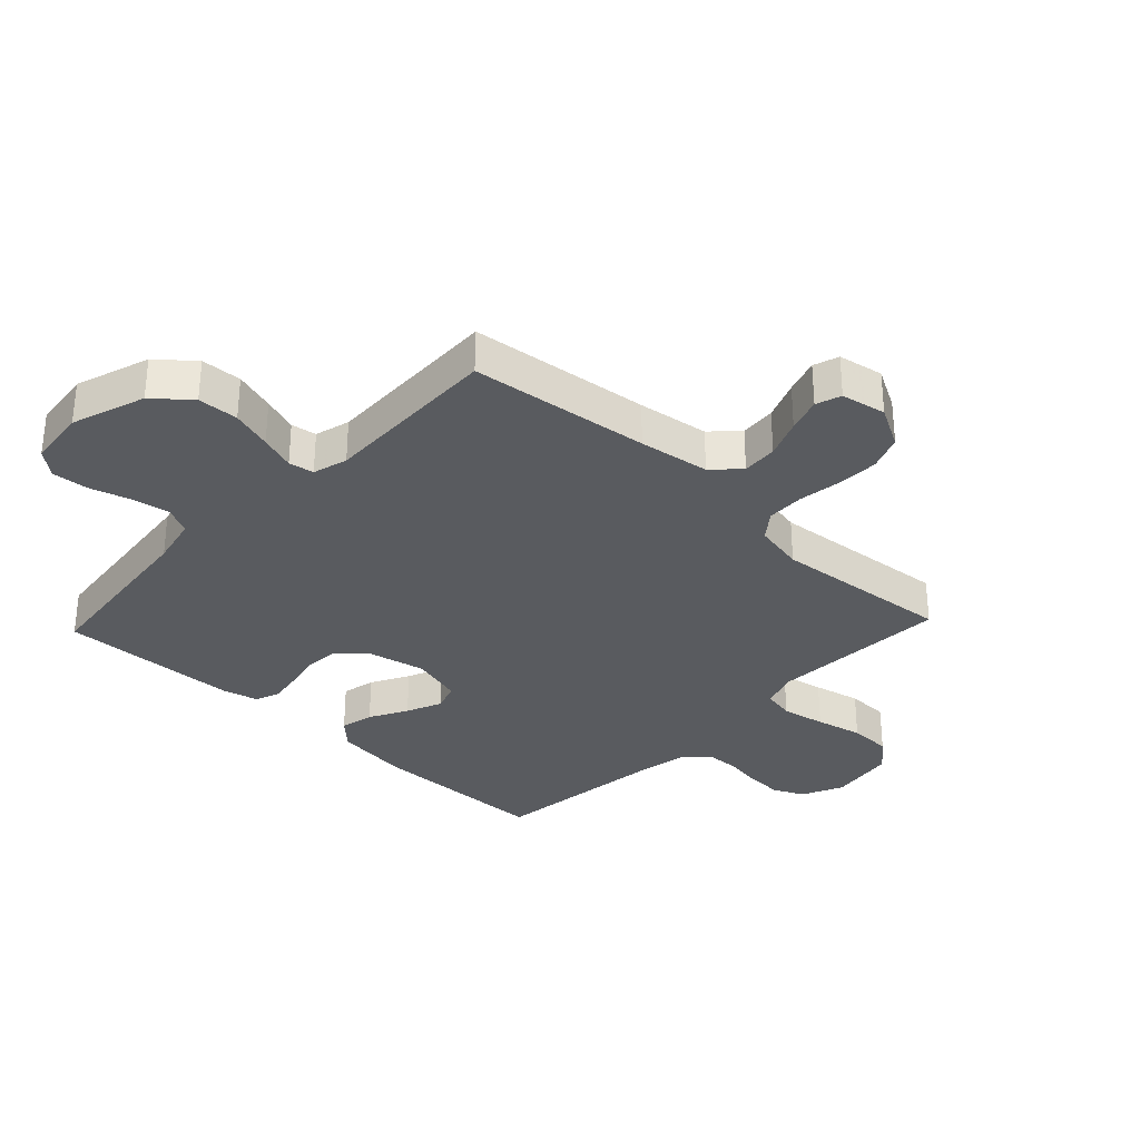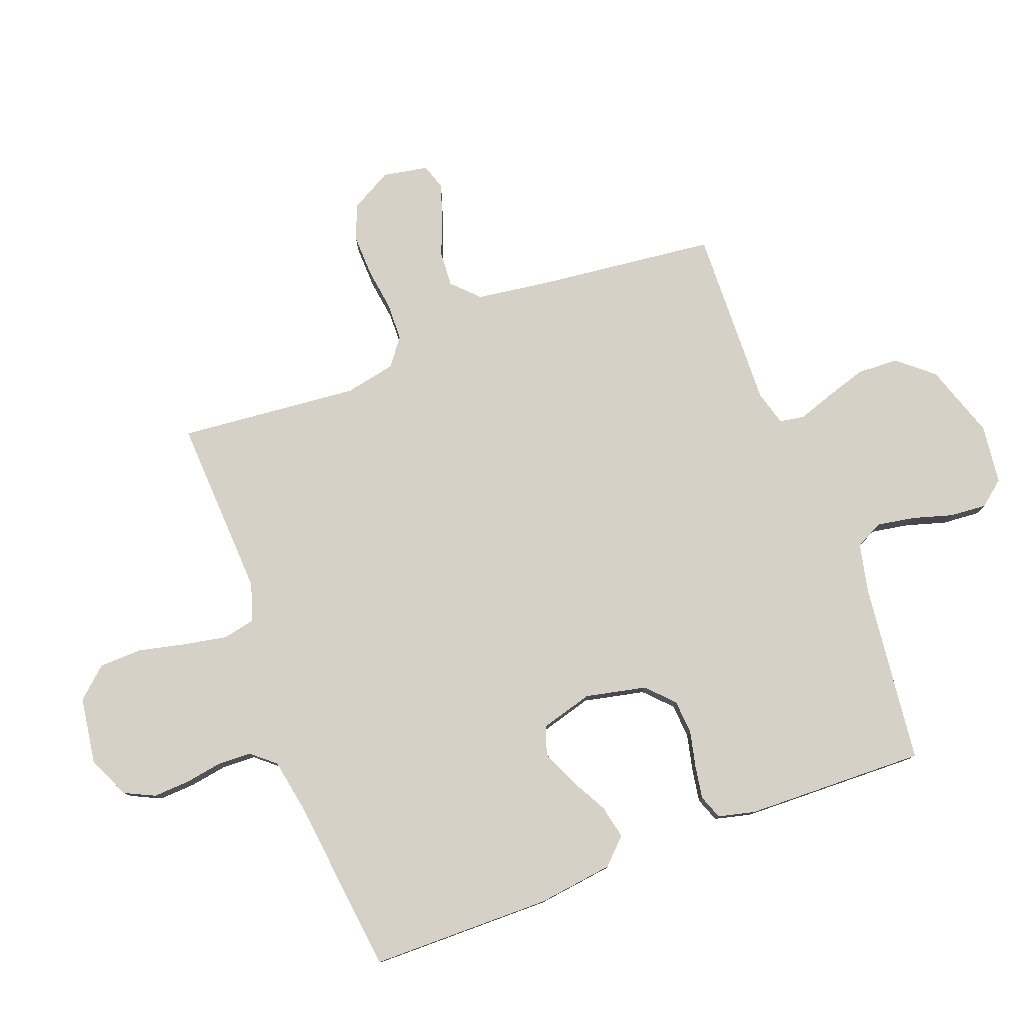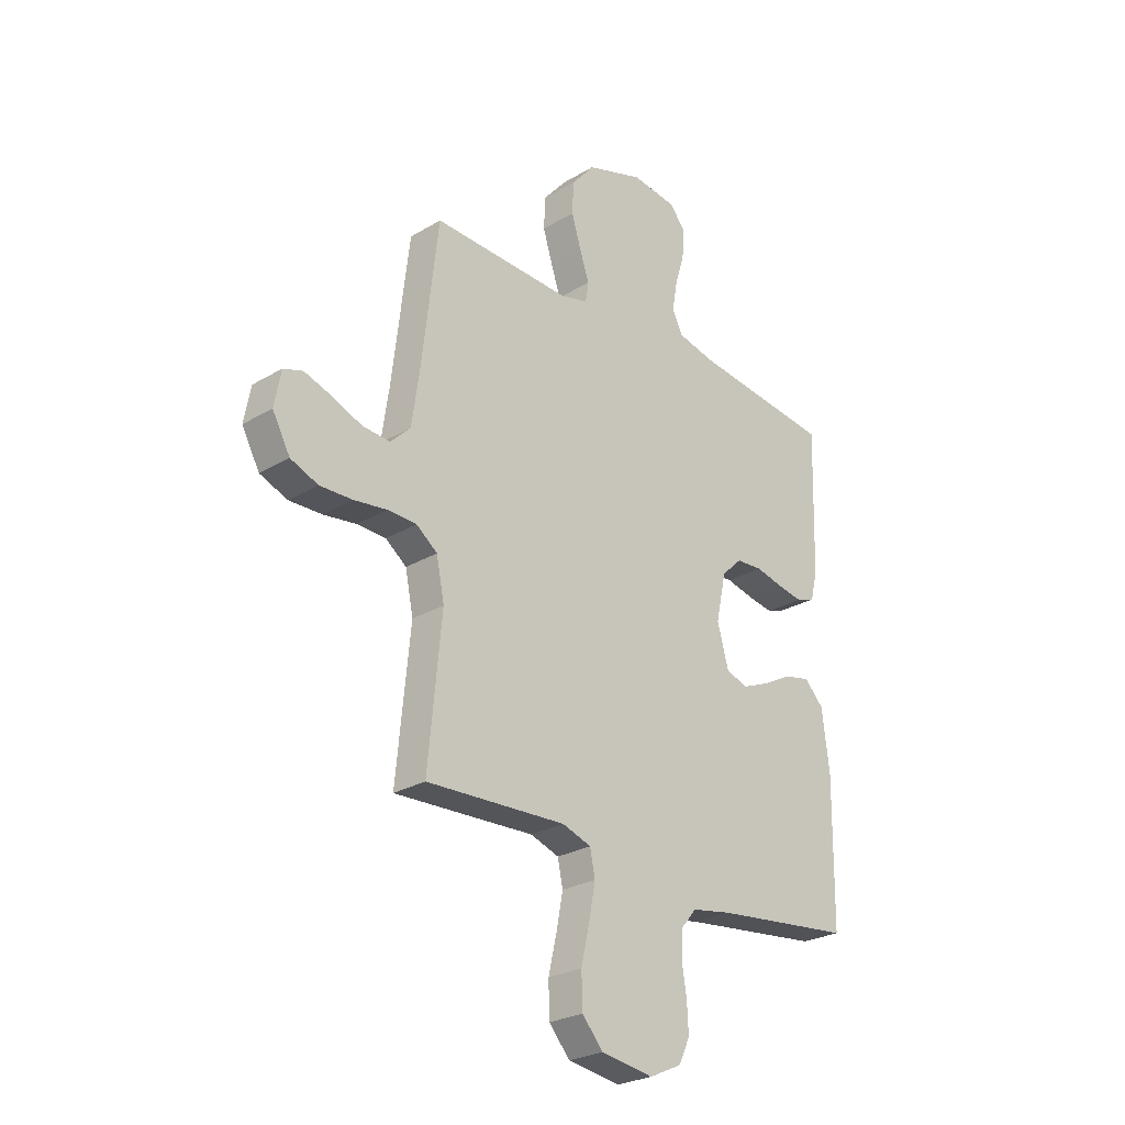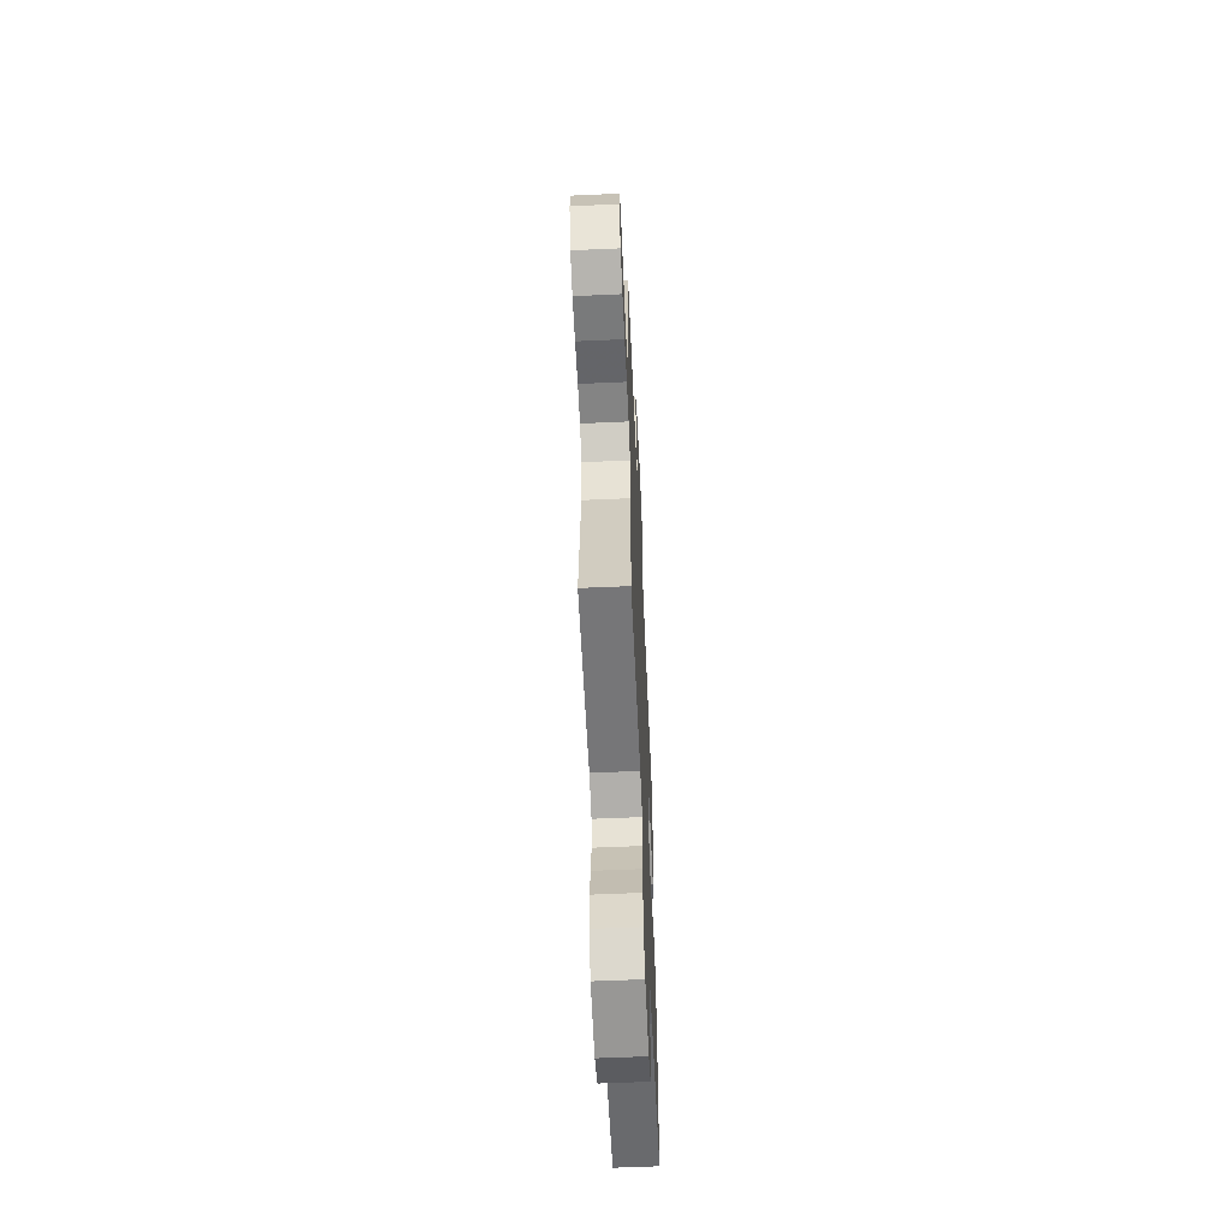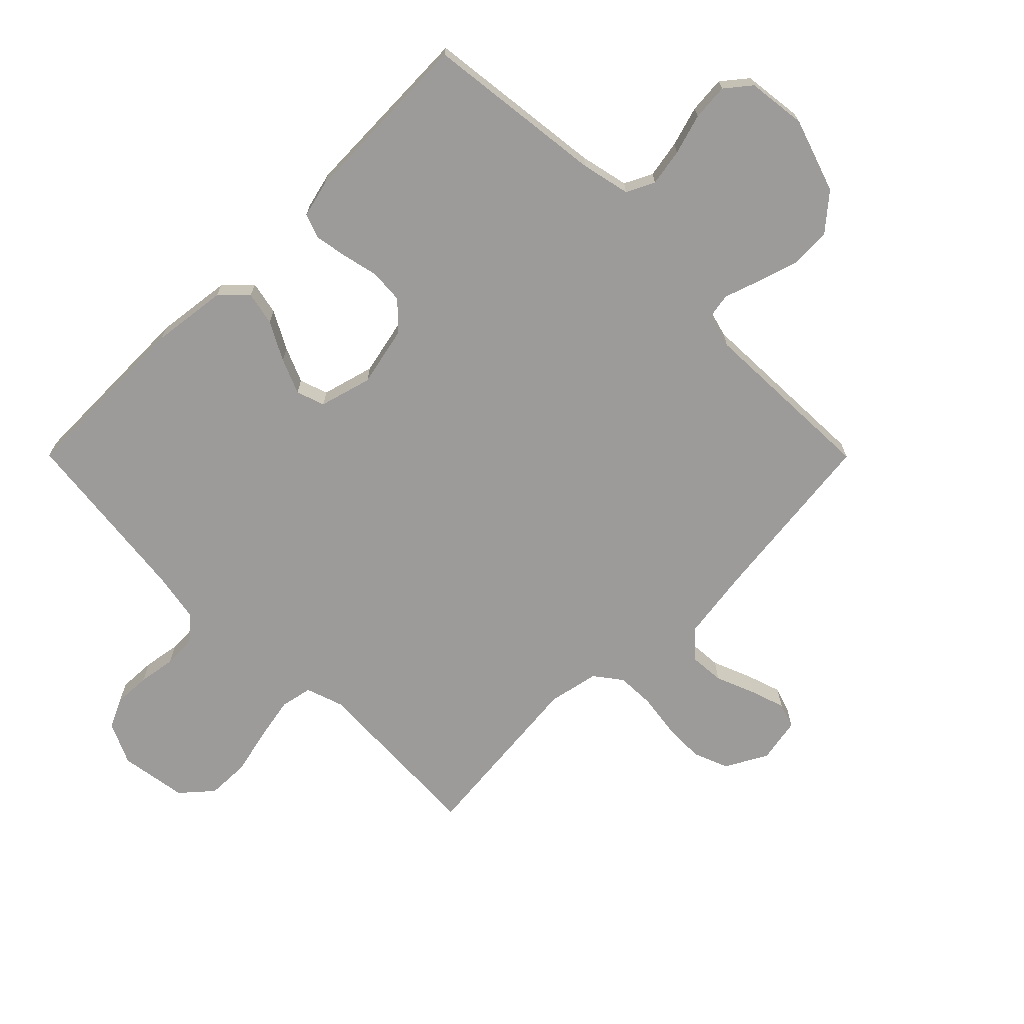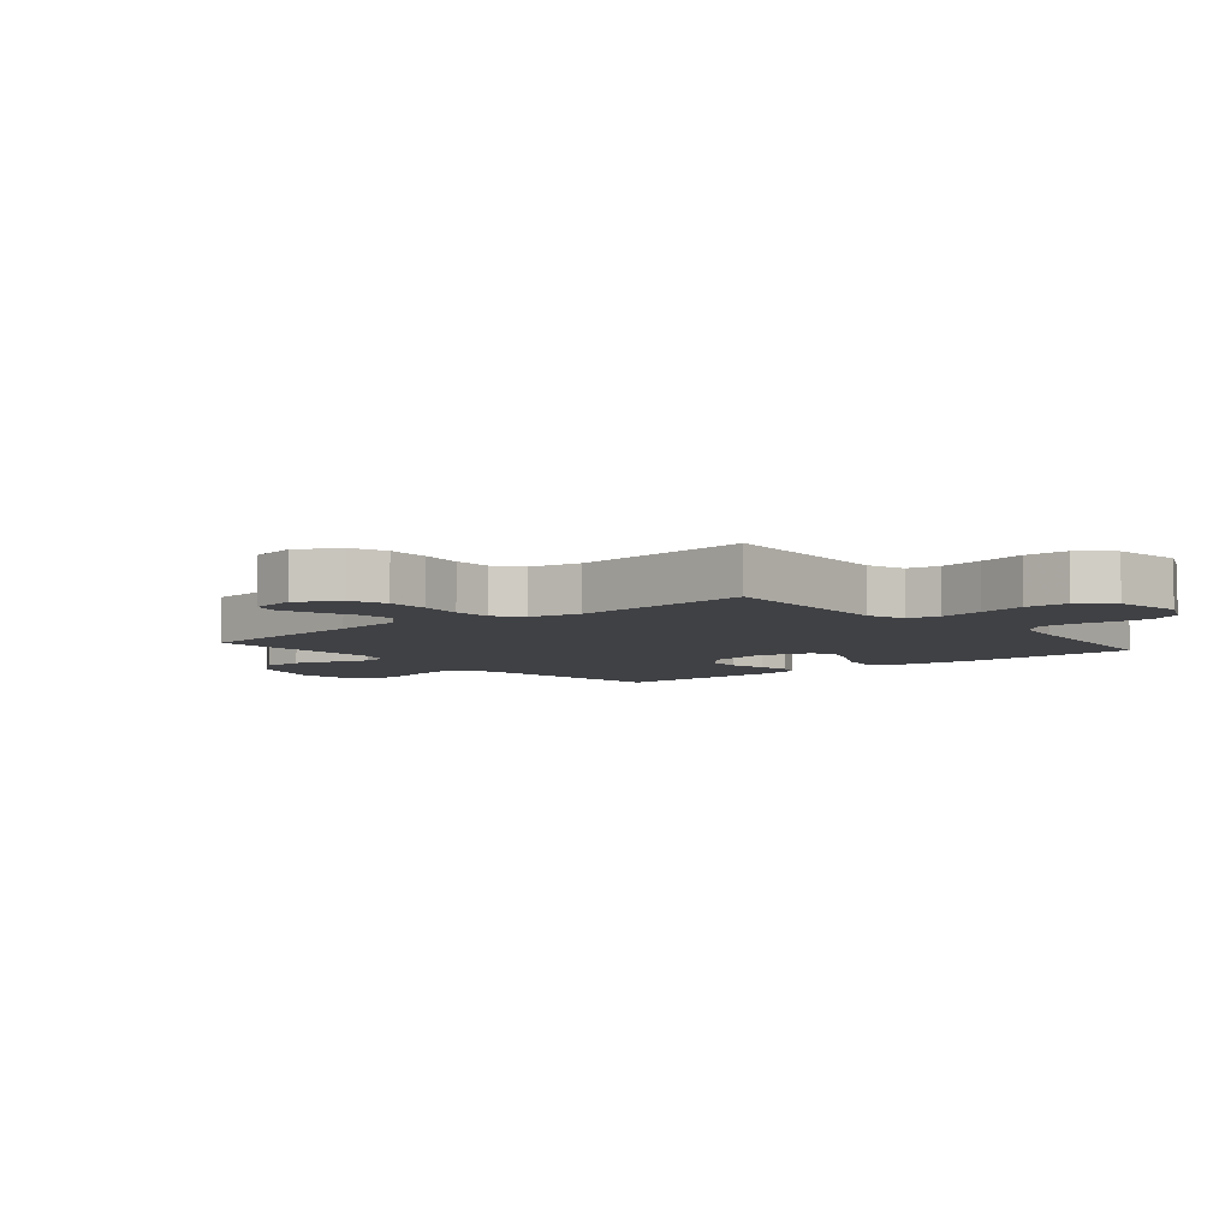
<metadata>
{"format":"obj","ext":"obj","renderer":"f3d","projection":"perspective","resolution":1024,"background":"white","views":[{"elev":-32.0,"azim":46.6,"up":"+Y"},{"elev":78.9,"azim":-110.8,"up":"+Y"},{"elev":-26.3,"azim":133.2,"up":"+Z"},{"elev":-59.6,"azim":92.6,"up":"+Z"},{"elev":-69.7,"azim":-45.1,"up":"+Y"},{"elev":-5.9,"azim":129.9,"up":"+Y"}]}
</metadata>
<code>
v -0.5 0.07 -0.5
v -0.504 0.07 -0.2
v -0.488 0.07 -0.074
v -0.447 0.07 -0.032
v -0.391 0.07 -0.044
v -0.328 0.07 -0.078
v -0.269 0.07 -0.103
v -0.222 0.07 -0.087
v -0.198 0.07 0
v -0.22 0.07 0.101
v -0.264 0.07 0.143
v -0.321 0.07 0.147
v -0.382 0.07 0.133
v -0.436 0.07 0.124
v -0.476 0.07 0.139
v -0.491 0.07 0.2
v -0.5 0.07 0.5
v -0.2 0.07 0.535
v -0.119 0.07 0.553
v -0.096 0.07 0.599
v -0.107 0.07 0.661
v -0.127 0.07 0.728
v -0.132 0.07 0.789
v -0.098 0.07 0.831
v 0 0.07 0.843
v 0.123 0.07 0.802
v 0.173 0.07 0.743
v 0.176 0.07 0.675
v 0.155 0.07 0.607
v 0.135 0.07 0.548
v 0.142 0.07 0.506
v 0.2 0.07 0.49
v 0.5 0.07 0.5
v 0.535 0.07 0.2
v 0.552 0.07 0.082
v 0.595 0.07 0.04
v 0.654 0.07 0.044
v 0.719 0.07 0.07
v 0.777 0.07 0.089
v 0.819 0.07 0.075
v 0.833 0.07 0
v 0.795 0.07 -0.069
v 0.736 0.07 -0.092
v 0.666 0.07 -0.09
v 0.595 0.07 -0.08
v 0.533 0.07 -0.082
v 0.488 0.07 -0.116
v 0.471 0.07 -0.2
v 0.5 0.07 -0.5
v 0.2 0.07 -0.486
v 0.138 0.07 -0.507
v 0.127 0.07 -0.56
v 0.141 0.07 -0.633
v 0.159 0.07 -0.711
v 0.157 0.07 -0.782
v 0.112 0.07 -0.833
v 0 0.07 -0.85
v -0.069 0.07 -0.818
v -0.093 0.07 -0.768
v -0.09 0.07 -0.707
v -0.08 0.07 -0.645
v -0.082 0.07 -0.59
v -0.116 0.07 -0.55
v -0.2 0.07 -0.535
v -0.5 0 -0.5
v -0.504 0 -0.2
v -0.488 0 -0.074
v -0.447 0 -0.032
v -0.391 0 -0.044
v -0.328 0 -0.078
v -0.269 0 -0.103
v -0.222 0 -0.087
v -0.198 0 0
v -0.22 0 0.101
v -0.264 0 0.143
v -0.321 0 0.147
v -0.382 0 0.133
v -0.436 0 0.124
v -0.476 0 0.139
v -0.491 0 0.2
v -0.5 0 0.5
v -0.2 0 0.535
v -0.119 0 0.553
v -0.096 0 0.599
v -0.107 0 0.661
v -0.127 0 0.728
v -0.132 0 0.789
v -0.098 0 0.831
v 0 0 0.843
v 0.123 0 0.802
v 0.173 0 0.743
v 0.176 0 0.675
v 0.155 0 0.607
v 0.135 0 0.548
v 0.142 0 0.506
v 0.2 0 0.49
v 0.5 0 0.5
v 0.535 0 0.2
v 0.552 0 0.082
v 0.595 0 0.04
v 0.654 0 0.044
v 0.719 0 0.07
v 0.777 0 0.089
v 0.819 0 0.075
v 0.833 0 0
v 0.795 0 -0.069
v 0.736 0 -0.092
v 0.666 0 -0.09
v 0.595 0 -0.08
v 0.533 0 -0.082
v 0.488 0 -0.116
v 0.471 0 -0.2
v 0.5 0 -0.5
v 0.2 0 -0.486
v 0.138 0 -0.507
v 0.127 0 -0.56
v 0.141 0 -0.633
v 0.159 0 -0.711
v 0.157 0 -0.782
v 0.112 0 -0.833
v 0 0 -0.85
v -0.069 0 -0.818
v -0.093 0 -0.768
v -0.09 0 -0.707
v -0.08 0 -0.645
v -0.082 0 -0.59
v -0.116 0 -0.55
v -0.2 0 -0.535
f 59 60 61
f 58 59 61
f 57 58 61
f 56 57 61
f 55 56 61
f 54 55 61
f 53 54 61
f 52 53 61 62
f 51 52 62 63
f 48 49 50
f 51 63 64
f 50 51 64
f 48 50 64
f 47 48 64
f 43 44 45
f 42 43 45
f 41 42 45
f 40 41 45
f 39 40 45
f 38 39 45
f 37 38 45
f 36 37 45 46
f 64 1 2
f 47 64 2
f 46 47 2
f 36 46 2
f 35 36 2
f 28 29 30
f 27 28 30
f 26 27 30
f 25 26 30
f 24 25 30
f 23 24 30
f 22 23 30
f 21 22 30
f 20 21 30 31
f 19 20 31
f 18 19 31 32
f 17 18 32
f 16 17 32
f 15 16 32
f 14 15 32
f 13 14 32
f 12 13 32
f 4 5 6
f 3 4 6
f 2 3 6
f 2 6 7
f 34 35 2
f 32 33 34
f 12 32 34
f 11 12 34
f 10 11 34
f 9 10 34
f 8 9 34
f 8 34 2
f 2 7 8
f 125 124 123
f 125 123 122
f 125 122 121
f 125 121 120
f 125 120 119
f 125 119 118
f 125 118 117
f 126 125 117 116
f 127 126 116 115
f 114 113 112
f 128 127 115
f 128 115 114
f 128 114 112
f 128 112 111
f 109 108 107
f 109 107 106
f 109 106 105
f 109 105 104
f 109 104 103
f 109 103 102
f 109 102 101
f 110 109 101 100
f 66 65 128
f 66 128 111
f 66 111 110
f 66 110 100
f 66 100 99
f 94 93 92
f 94 92 91
f 94 91 90
f 94 90 89
f 94 89 88
f 94 88 87
f 94 87 86
f 94 86 85
f 95 94 85 84
f 95 84 83
f 96 95 83 82
f 96 82 81
f 96 81 80
f 96 80 79
f 96 79 78
f 96 78 77
f 96 77 76
f 70 69 68
f 70 68 67
f 70 67 66
f 71 70 66
f 66 99 98
f 98 97 96
f 98 96 76
f 98 76 75
f 98 75 74
f 98 74 73
f 98 73 72
f 66 98 72
f 72 71 66
f 1 65 66 2
f 2 66 67 3
f 3 67 68 4
f 4 68 69 5
f 5 69 70 6
f 6 70 71 7
f 7 71 72 8
f 8 72 73 9
f 9 73 74 10
f 10 74 75 11
f 11 75 76 12
f 12 76 77 13
f 13 77 78 14
f 14 78 79 15
f 15 79 80 16
f 16 80 81 17
f 17 81 82 18
f 18 82 83 19
f 19 83 84 20
f 20 84 85 21
f 21 85 86 22
f 22 86 87 23
f 23 87 88 24
f 24 88 89 25
f 25 89 90 26
f 26 90 91 27
f 27 91 92 28
f 28 92 93 29
f 29 93 94 30
f 30 94 95 31
f 31 95 96 32
f 32 96 97 33
f 33 97 98 34
f 34 98 99 35
f 35 99 100 36
f 36 100 101 37
f 37 101 102 38
f 38 102 103 39
f 39 103 104 40
f 40 104 105 41
f 41 105 106 42
f 42 106 107 43
f 43 107 108 44
f 44 108 109 45
f 45 109 110 46
f 46 110 111 47
f 47 111 112 48
f 48 112 113 49
f 49 113 114 50
f 50 114 115 51
f 51 115 116 52
f 52 116 117 53
f 53 117 118 54
f 54 118 119 55
f 55 119 120 56
f 56 120 121 57
f 57 121 122 58
f 58 122 123 59
f 59 123 124 60
f 60 124 125 61
f 61 125 126 62
f 62 126 127 63
f 63 127 128 64
f 64 128 65 1

</code>
